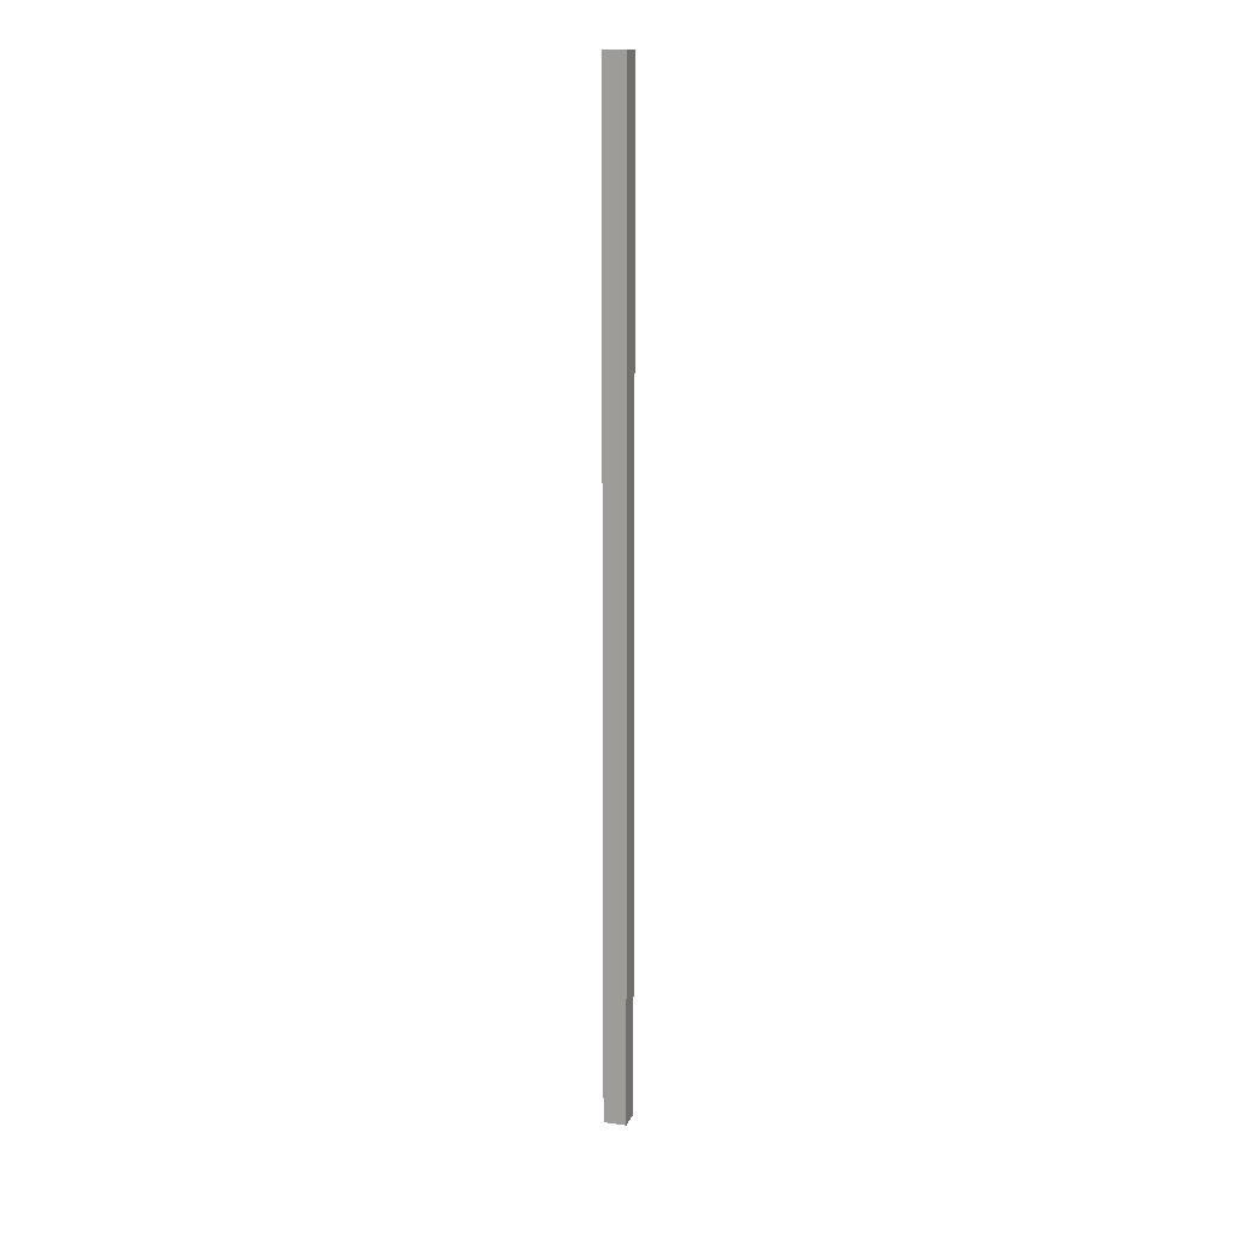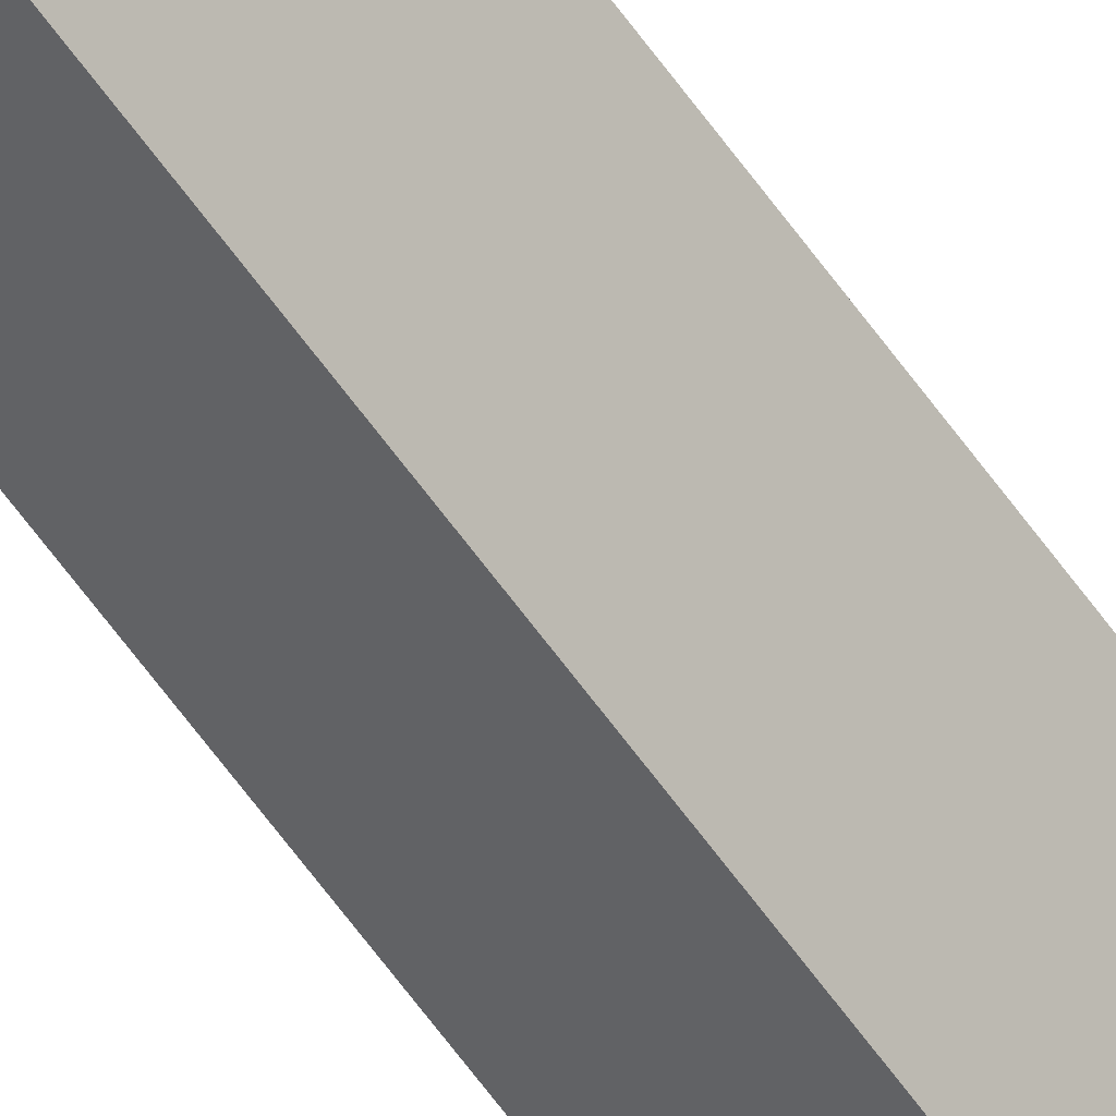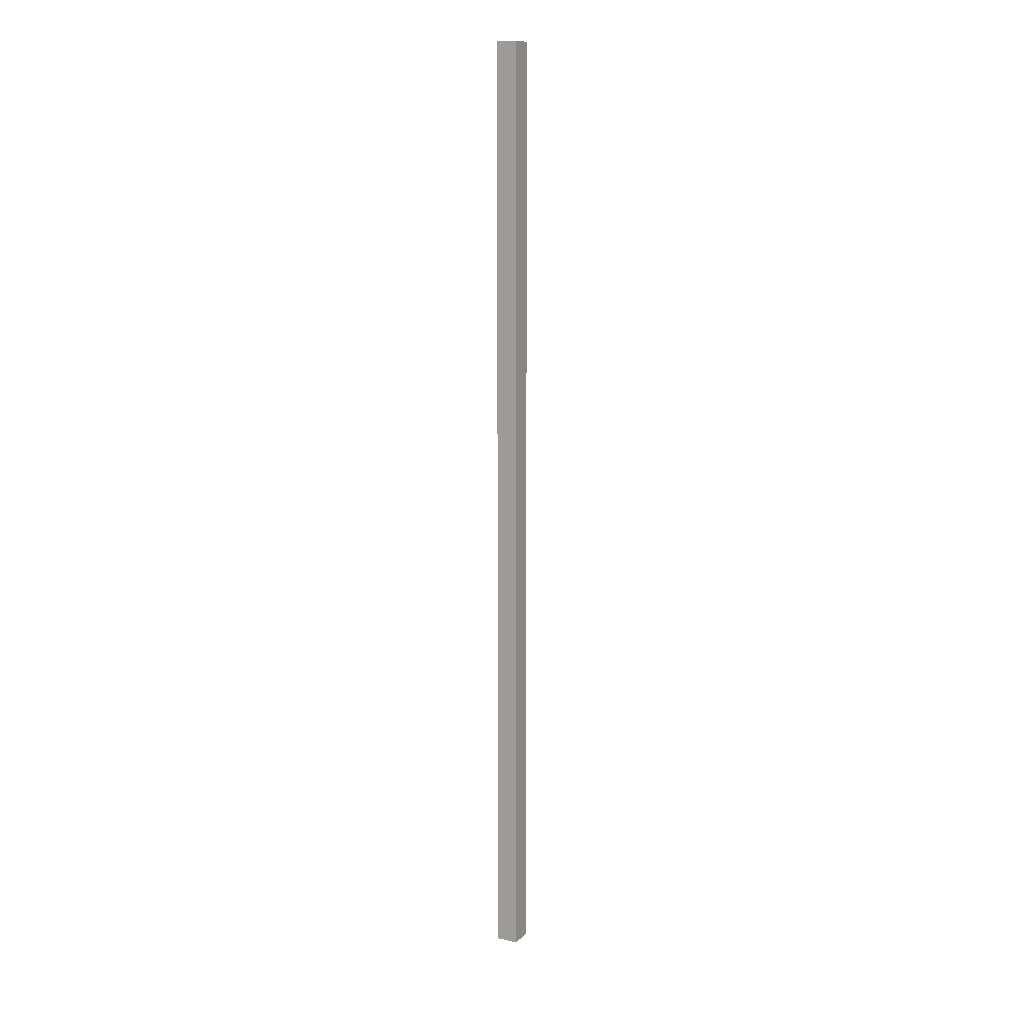
<metadata>
{"format":"obj","ext":"obj","renderer":"f3d","projection":"perspective","resolution":1024,"background":"white","views":[{"elev":14.6,"azim":-15.8,"up":"+Y"},{"elev":-58.2,"azim":-145.7,"up":"+Z"},{"elev":11.5,"azim":-5.2,"up":"+Y"}]}
</metadata>
<code>
v  0.392 29.61 -0.589
v  0.571 29.61 0.369
v  0.956 29.61 -0.227
v  0.233 29.61 -0.351
v  0 29.61 1.813e-15
v  0.392 3.607e-17 -0.589
v  0 0 0
v  0.233 2.149e-17 -0.351
v  0.571 -2.259e-17 0.369
v  0.956 1.39e-17 -0.227
g defaultobject
f 1 2 3
f 2 1 4
f 2 4 5
f 6 4 1
f 4 6 5
f 5 6 7
f 7 6 8
f 7 2 5
f 2 7 9
f 9 3 2
f 3 9 10
f 10 1 3
f 1 10 6
f 8 9 7
f 9 8 6
f 9 6 10

</code>
